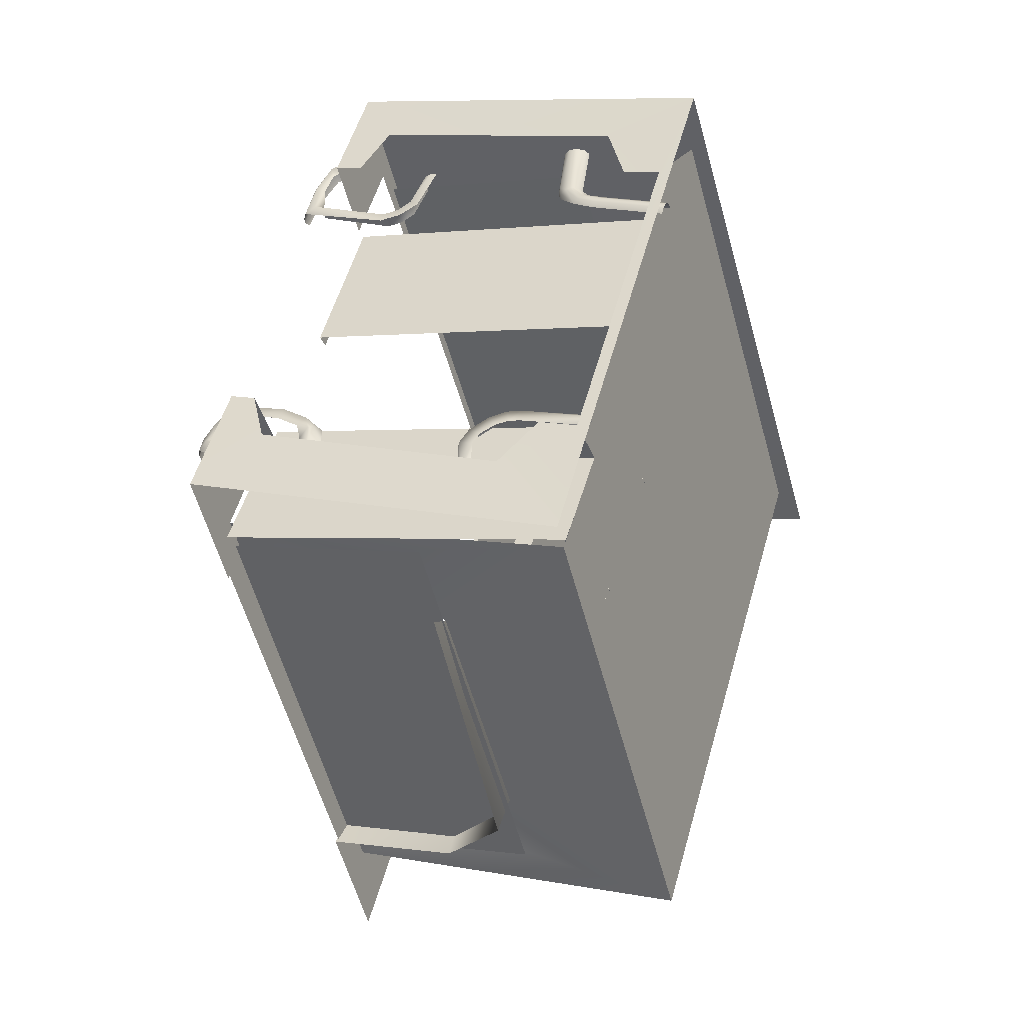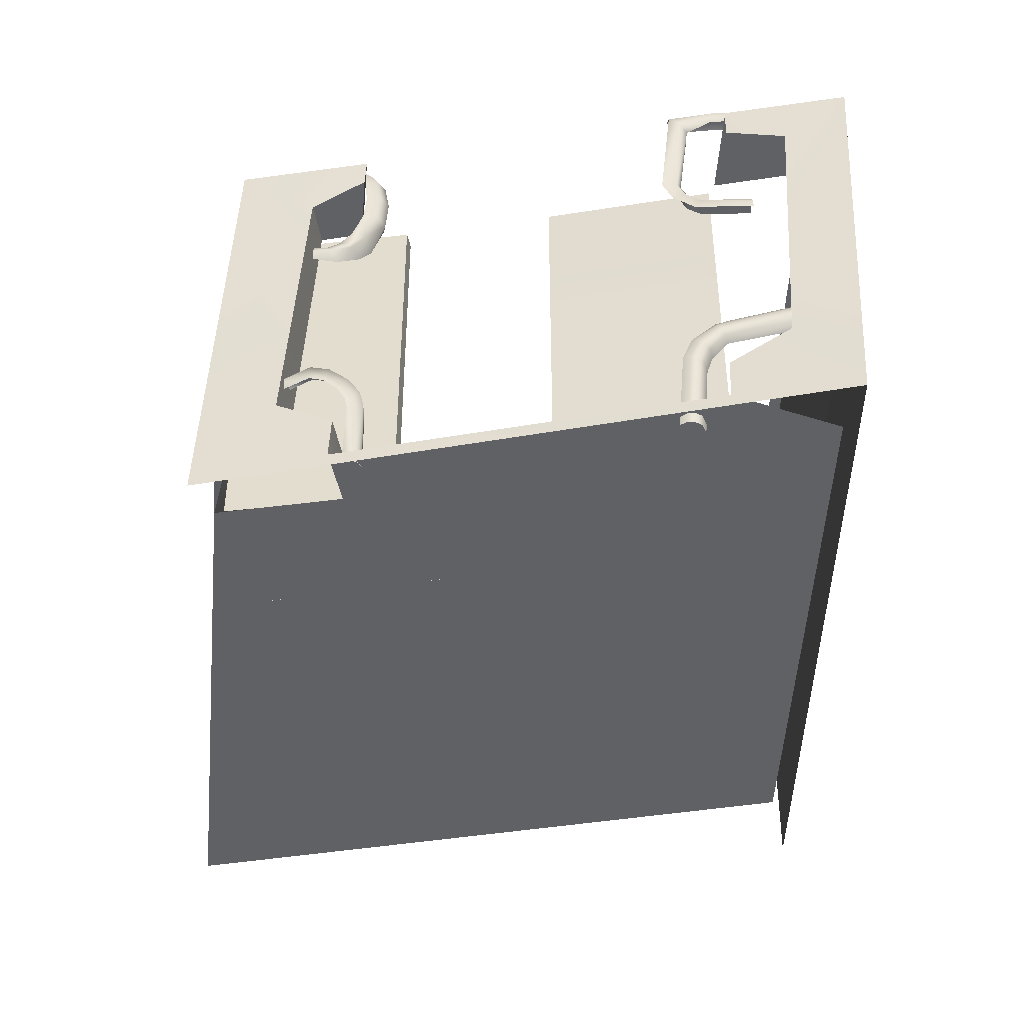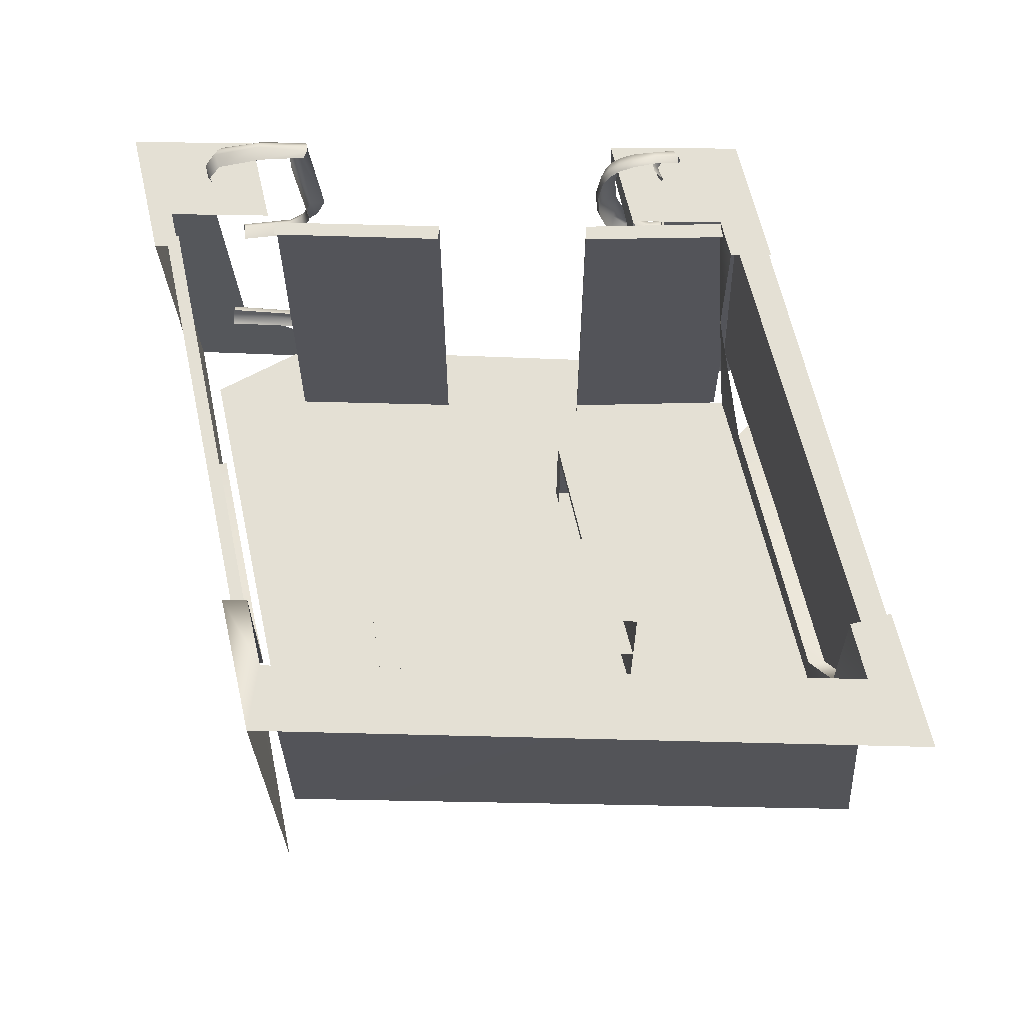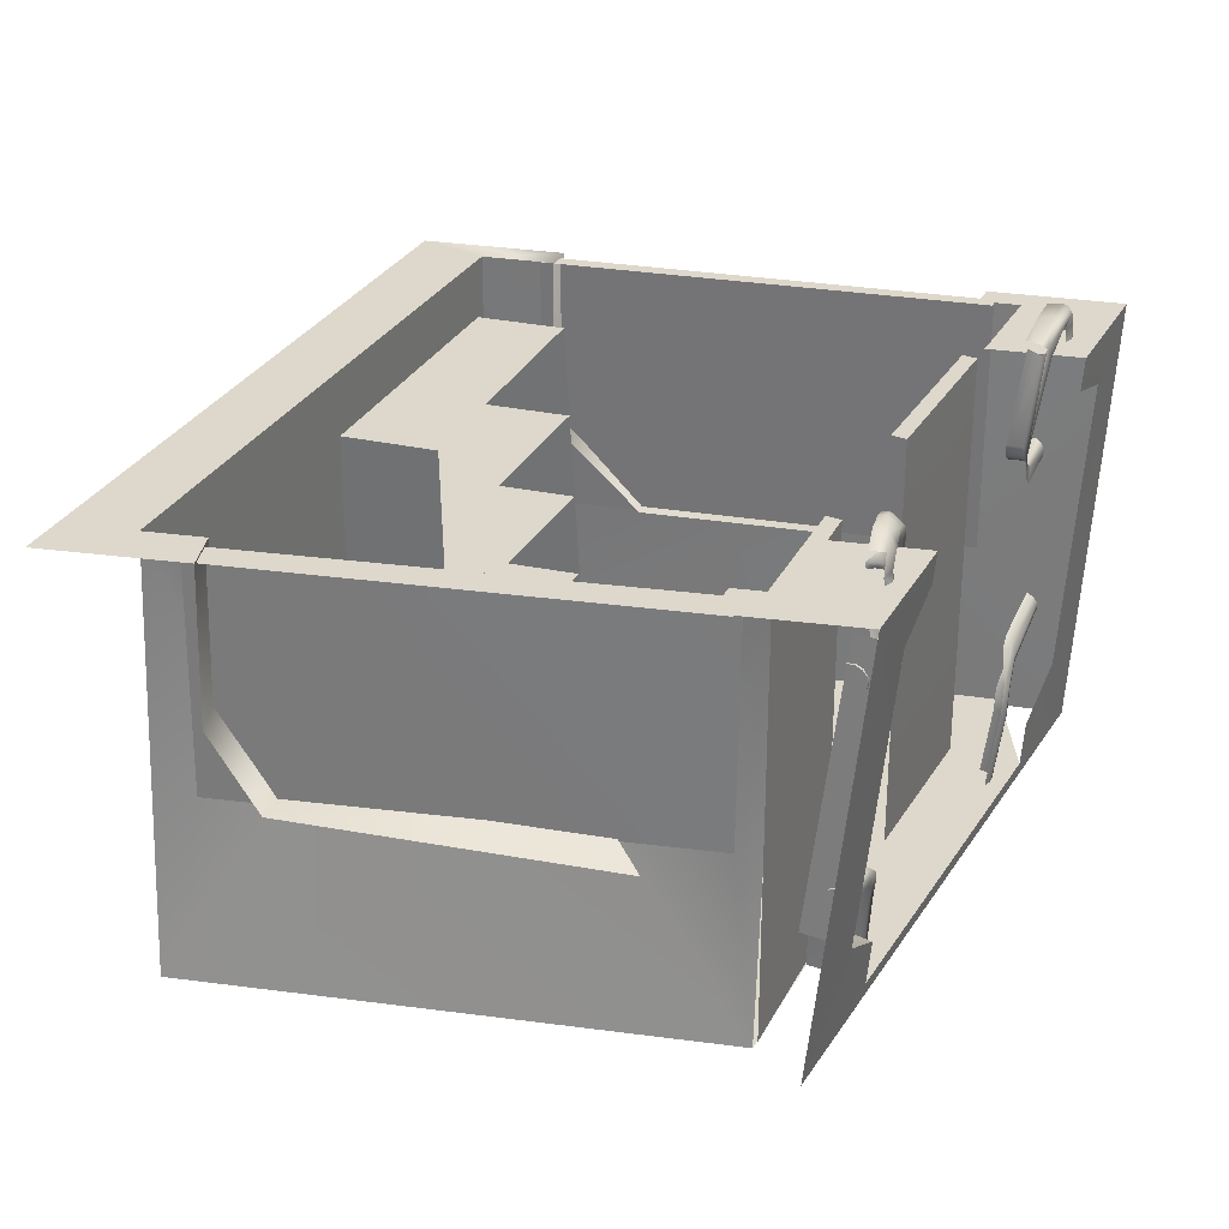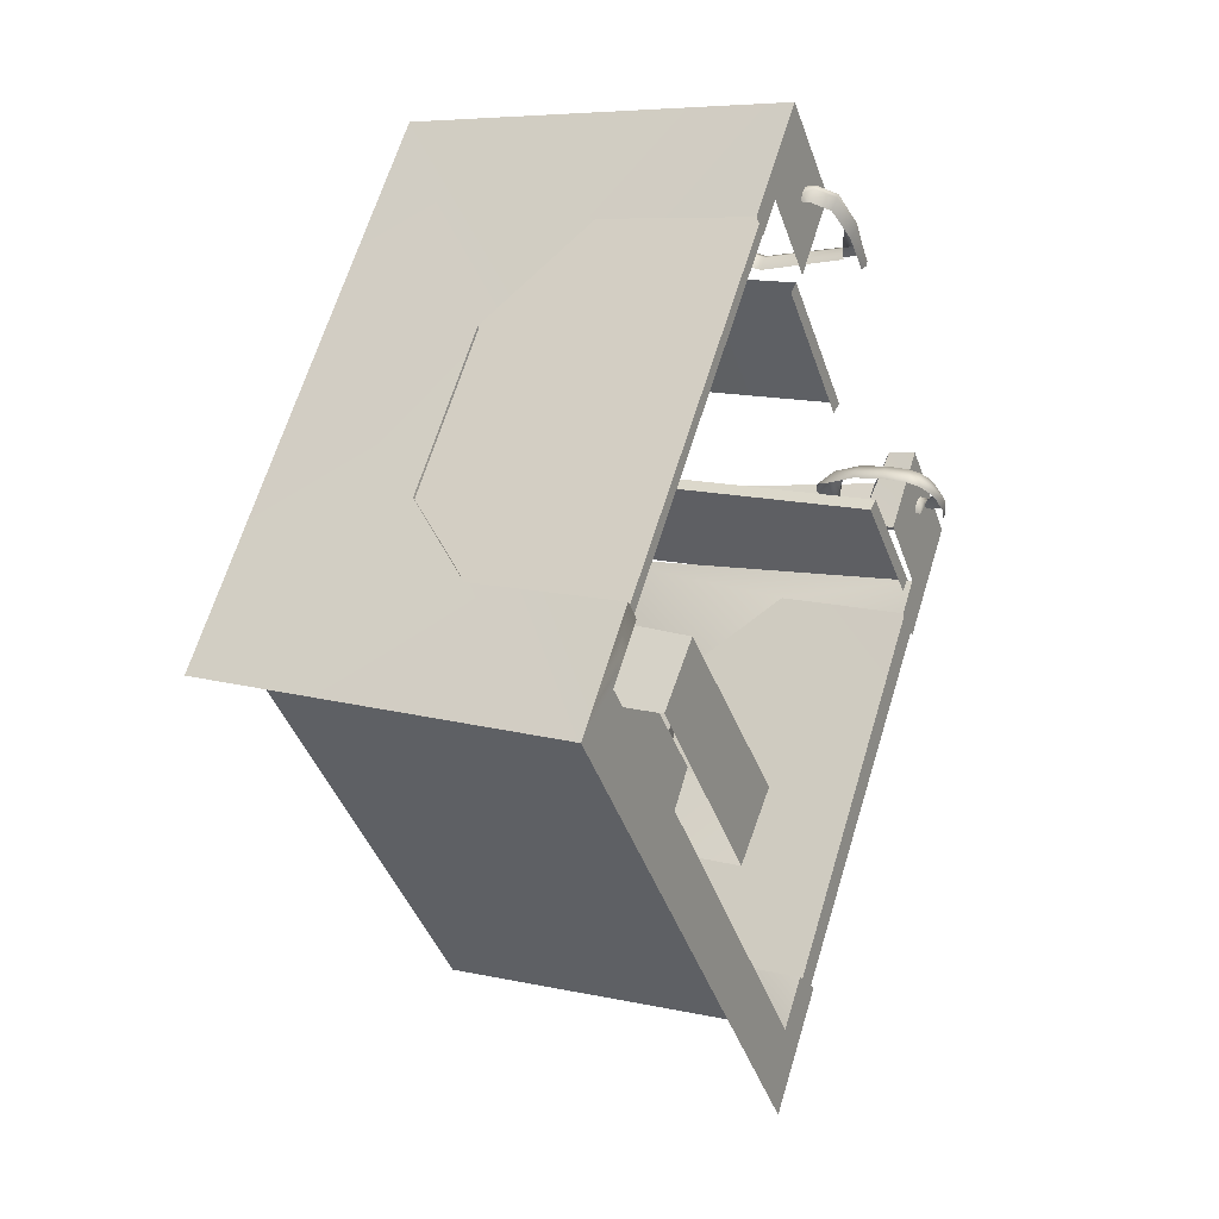
<metadata>
{"format":"obj","ext":"obj","renderer":"f3d","projection":"perspective","resolution":1024,"background":"white","views":[{"elev":0.1,"azim":-64.3,"up":"+Z"},{"elev":-48.1,"azim":-41.4,"up":"+Y"},{"elev":66.2,"azim":130.0,"up":"+Y"},{"elev":31.4,"azim":-115.4,"up":"+Y"},{"elev":13.7,"azim":119.6,"up":"+Z"}]}
</metadata>
<code>
g default
v 0.6402 4.716 4.482
v 3.514 4.716 0.8273
v 3.407 4.716 0.7436
v 0.5338 4.716 4.399
v -0.6979 4.716 -4.606
v -3.612 4.716 -0.6312
v -3.375 4.716 -0.4134
v -0.5202 4.716 -4.375
v 0.6402 1.869 4.482
v 3.514 1.869 0.8273
v -3.423 2.14 -0.4662
v -0.5559 2.118 -4.421
v -4.335 4.738 0.3377
v -3.434 4.738 1.423
v -3.469 4.738 -0.1246
v -3.506 4.738 -0.8067
v -2.854 4.738 0.6345
v 0.3854 4.738 4.635
v -0.8769 4.738 4.573
v -0.03862 4.738 5.592
v 0.8056 4.738 4.492
v 3.723 4.738 0.2693
v 3.272 4.738 0.8591
v 3.438 4.738 1.064
v 4.335 4.738 -0.1047
v -0.9199 4.738 -4.375
v -0.5518 4.738 -4.12
v -0.1843 4.738 -4.623
v -0.03862 4.738 -5.592
v -3.217 4.738 -0.4696
v 0.6413 4.738 4.301
v 2.871 1.916 1.695
v 1.606 1.916 3.304
v -0.03862 0 5.262
v 4.252 0 -0.1047
v 0.7993 2.867 4.387
v -0.8751 4.382 4.546
v -0.4671 4.17 5.032
v 3.412 2.867 1.037
v -3.777 4.087 0.9339
v -3.428 4.415 1.393
v -3.342 0.1464 0.9949
v -4.215 0 -0.1547
v -0.8541 0.1464 4.217
v -0.2908 4.738 3.8
v 3.272 2.867 0.8591
v -0.5347 3.137 -4.143
v -3.72 0.1464 -0.3866
v -3.217 3.149 -0.4696
v -0.8676 2.193 -3.681
v -0.4349 0.1464 -4.885
v -2.608 2.215 -1.31
v -2.854 4.316 0.6345
v 3.723 0.1464 0.2693
v 2.74 1.921 1.592
v 1.475 1.921 3.201
v 0.2714 0.1464 4.663
v -2.854 0.1464 0.6345
v -0.9061 3.045 -4.421
v -1.211 2.195 -4.031
v -3.249 2.038 -1.295
v -2.854 0.7089 0.6345
v -3.352 0.6277 1.04
v -3.747 0.9728 0.5834
v -3.341 0.9851 0.2579
v -3.408 4.122 0.6351
v -0.4732 0.9937 4.782
v -0.8564 0.6191 4.253
v 2.573 4.668 -0.2676
v 0.8228 4.668 -2.392
v 0.1765 4.668 -1.688
v 1.986 4.668 0.393
v 0.2504 3.708 -1.589
v 1.951 3.708 0.4317
v 2.573 3.708 -0.2676
v 0.8228 3.708 -2.392
v 0.2504 2.796 -1.589
v 1.923 2.796 0.4631
v 2.573 2.796 -0.2676
v 0.8228 2.796 -2.392
v 0.2504 1.893 -1.589
v 1.892 1.893 0.4985
v 2.573 1.893 -0.2676
v 0.8228 1.893 -2.392
v 0.2504 0.8496 -1.589
v 1.852 0.8496 0.543
v 2.573 0.8496 -0.2676
v 0.8228 0.8496 -2.392
v 0.8228 4.668 -2.392
v 0.1765 4.668 -1.688
v 1.986 4.668 0.393
v 2.573 4.668 -0.2676
v -2.561 1.335 -1.037
v -1.381 1.335 0.4298
v -1.381 1.458 0.4298
v -2.561 1.458 -1.037
v 0.7428 1.335 -2.4
v 0.7428 1.458 -2.4
v -0.4062 1.458 -3.838
v -1.473 1.35 0.3153
v -1.473 0.1444 0.3153
v -1.381 0.1444 0.4298
v -1.381 1.35 0.4298
v -1.294 0.1444 0.3145
v -1.294 1.35 0.3145
v -2.561 1.35 -1.037
v -2.561 0.1444 -1.037
v -2.44 0.1444 -0.8873
v -2.44 1.35 -0.8873
v -2.352 0.1444 -1.001
v -2.352 1.35 -1.001
v -3.675 5.044 0.6752
v -3.479 5.121 0.8263
v -3.422 5.114 0.7686
v -3.619 5.032 0.6175
v -3.28 5.115 0.9923
v -3.227 5.101 0.9317
v -3.167 5.066 1.093
v -3.116 5.053 1.03
v -3.073 4.981 1.173
v -3.027 4.971 1.106
v -3.005 4.847 1.225
v -2.963 4.843 1.155
v -2.962 4.537 1.25
v -2.921 4.538 1.18
v -2.973 4.173 1.222
v -2.932 4.179 1.152
v -3.012 3.807 1.039
v -3.701 5.034 0.752
v -3.518 5.091 0.8915
v -3.749 4.75 0.7861
v -3.69 4.823 0.831
v -3.77 4.832 0.6955
v -3.77 4.75 0.7074
v -3.642 4.965 0.8808
v -3.506 4.96 0.9772
v -3.376 5.025 1.079
v -3.274 4.98 1.17
v -3.199 4.908 1.233
v -3.149 4.801 1.271
v -3.114 4.527 1.29
v -3.125 4.179 1.263
v -3.203 3.817 1.152
v -3.283 3.667 1.046
v -3.14 3.628 0.9926
v -3.34 3.528 0.8662
v -3.692 4.75 0.8437
v -3.342 3.717 1.022
v -3.446 3.642 0.8865
v -3.588 3.649 0.7068
v -3.566 3.574 0.6848
v -3.613 4.75 0.8648
v -3.533 4.817 0.8297
v -3.574 4.925 0.8983
v -3.458 4.894 0.9747
v -3.382 4.87 1.054
v -3.302 4.831 1.125
v -3.262 4.784 1.158
v -3.245 4.73 1.169
v -3.224 4.516 1.179
v -3.236 4.2 1.153
v -3.306 3.885 1.054
v -3.578 3.73 0.7031
v -3.534 4.75 0.8437
v -3.502 4.894 0.8752
v -3.271 3.885 0.989
v -3.36 3.816 0.9009
v -3.435 3.776 0.8047
v -3.538 3.795 0.6747
v -3.477 4.75 0.7861
v -3.455 4.819 0.6928
v -3.446 4.882 0.8175
v -3.383 3.805 0.7489
v -3.479 3.826 0.6291
v -3.456 4.75 0.7074
v -3.246 3.832 0.7938
v -3.317 3.796 0.7025
v -3.415 3.816 0.5786
v -3.68 1.399 0.5566
v -3.656 1.346 0.5325
v -3.524 1.398 0.8014
v -3.204 0.9327 1.069
v -3.173 0.1461 1.003
v -3.154 0.14 1.063
v -3.679 1.462 0.5607
v -3.524 1.569 0.8106
v -3.418 1.341 0.9196
v -3.386 1.504 0.9635
v -3.308 1.2 1.021
v -3.232 1.321 1.109
v -3.236 1.064 1.065
v -3.13 1.138 1.177
v -3.084 0.969 1.186
v -3.108 0.1361 1.105
v -3.655 1.518 0.5437
v -3.046 0.1354 1.119
v -3.613 1.551 0.5102
v -2.986 0.1381 1.1
v -3.566 1.553 0.4692
v -3.4 1.576 0.6917
v -3.257 1.509 0.85
v -3.111 1.336 0.9887
v -3.015 1.164 1.051
v -2.969 0.9933 1.06
v -2.944 0.1434 1.054
v -3.525 1.524 0.4316
v -2.93 0.15 0.9933
v -0.95 3.965 3.881
v -0.8533 3.969 3.757
v -0.8368 4.955 3.923
v -0.9359 4.898 4.032
v -0.8881 3.801 3.932
v -0.7895 3.798 3.809
v -0.7769 3.698 4.035
v -0.6734 3.689 3.917
v -0.4071 3.686 4.397
v -0.2959 3.675 4.286
v -1.03 3.953 3.891
v -0.9632 3.772 3.946
v -0.8381 3.652 4.061
v -0.4468 3.632 4.444
v -0.4962 4.749 4.648
v -0.5053 4.88 4.57
v -0.5173 4.749 4.57
v -0.804 4.969 4.281
v -1.081 4.959 4.045
v -0.4603 3.556 4.468
v -0.4386 4.749 4.706
v -0.427 4.872 4.706
v -0.5033 5.039 4.63
v -0.5653 4.973 4.513
v -0.8106 5.078 4.336
v -1.126 5.075 3.95
v -1.152 3.926 3.796
v -1.07 3.693 3.862
v -0.9019 3.515 4.016
v -0.444 3.476 4.463
v -0.36 4.749 4.727
v -0.3487 4.865 4.727
v -0.4329 5.068 4.642
v -0.7708 5.129 4.32
v -0.2813 4.749 4.706
v -0.2704 4.857 4.706
v -0.3594 5.085 4.615
v -0.7139 5.161 4.278
v -1.092 5.117 3.889
v -0.2237 4.749 4.648
v -0.1921 4.849 4.57
v -0.2776 5.065 4.482
v -0.6106 5.135 4.166
v -1.027 5.132 3.841
v -0.2026 4.749 4.57
v -0.9508 5.115 3.819
v -0.2223 1.7 4.648
v -0.1773 1.74 4.594
v -0.6314 1.613 4.075
v -0.6754 1.573 4.131
v -0.7459 1.543 3.977
v -0.7813 1.508 4.041
v -0.968 1.251 3.875
v -0.2426 1.63 4.685
v -0.7875 1.445 4.092
v -0.9542 1.208 3.943
v -1.05 0.9611 3.805
v -1.03 0.9336 3.879
v -1.032 0.03383 3.672
v -1.009 0.02554 3.75
v -0.2328 1.55 4.694
v -0.7628 1.372 4.116
v -0.9077 1.157 3.985
v -0.9736 0.9033 3.93
v -0.9504 0.02137 3.806
v -0.1954 1.442 4.673
v -0.7138 1.308 4.107
v -0.841 1.11 3.991
v -0.8974 0.8782 3.944
v -0.8714 0.02244 3.826
v -0.1405 1.402 4.628
v -0.6537 1.27 4.067
v -0.7455 1.08 3.928
v -0.7938 0.8662 3.888
v -0.7651 0.03313 3.775
v -3.66 4.66 -0.3032
v -2.502 4.66 1.013
v -2.369 4.66 0.9192
v -3.514 4.66 -0.3961
v -3.66 0.1464 -0.3032
v -2.502 0.1464 1.013
v -2.369 0.1464 0.9192
v -1.449 4.66 2.276
v -0.3056 4.66 3.716
v -0.1836 4.66 3.621
v -1.316 4.66 2.182
v -1.449 0.1464 2.276
v -0.3056 0.1464 3.716
g germetik_camera_brake
f 1 2 4
f 4 2 3
f 5 6 8
f 8 6 7
f 9 10 1
f 1 10 2
f 12 8 11
f 11 8 7
f 14 15 13
f 13 15 16
f 17 15 14
f 19 20 18
f 18 20 21
f 23 24 22
f 22 24 25
f 27 28 26
f 26 28 29
f 16 15 30
f 31 18 21
f 32 33 35
f 35 33 34
f 34 36 20
f 20 36 21
f 20 19 38
f 38 19 37
f 24 39 25
f 36 34 33
f 13 40 14
f 14 40 41
f 32 35 39
f 39 35 25
f 29 28 25
f 25 28 22
f 43 34 42
f 42 34 44
f 18 45 19
f 24 23 39
f 39 23 46
f 28 27 47
f 30 15 49
f 49 15 48
f 28 47 51
f 47 50 51
f 49 48 52
f 14 41 17
f 17 41 53
f 22 28 54
f 54 28 51
f 50 52 51
f 51 52 48
f 32 39 55
f 55 39 46
f 33 32 56
f 56 32 55
f 42 44 58
f 58 44 57
f 58 51 48
f 57 54 58
f 58 54 51
f 59 47 26
f 26 47 27
f 60 50 59
f 59 50 47
f 61 52 60
f 60 52 50
f 62 63 58
f 58 63 42
f 64 63 65
f 65 63 62
f 40 64 66
f 66 64 65
f 34 67 44
f 44 67 68
f 38 67 20
f 20 67 34
f 43 42 64
f 64 42 63
f 43 64 13
f 13 64 40
f 72 69 71
f 71 69 70
f 74 75 73
f 73 75 76
f 78 79 77
f 77 79 80
f 82 83 81
f 81 83 84
f 86 87 85
f 85 87 88
f 85 88 90
f 90 88 89
f 92 91 87
f 87 91 86
f 93 94 96
f 96 94 95
f 94 97 95
f 95 97 98
f 99 96 98
f 98 96 95
f 100 101 103
f 103 101 102
f 103 102 105
f 105 102 104
f 106 107 109
f 109 107 108
f 109 108 111
f 111 108 110
f 112 113 115
f 115 113 114
f 113 116 114
f 114 116 117
f 116 118 117
f 117 118 119
f 118 120 119
f 119 120 121
f 120 122 121
f 121 122 123
f 125 123 124
f 124 123 122
f 127 125 126
f 126 125 124
f 128 127 126
f 130 113 129
f 129 113 112
f 130 116 113
f 132 133 131
f 131 133 134
f 135 129 132
f 132 129 133
f 136 130 135
f 135 130 129
f 136 137 130
f 130 137 116
f 138 118 137
f 137 118 116
f 139 120 138
f 138 120 118
f 140 122 139
f 139 122 120
f 141 124 140
f 140 124 122
f 142 126 141
f 141 126 124
f 128 126 143
f 143 126 142
f 144 145 143
f 143 145 128
f 144 146 145
f 147 132 131
f 143 148 144
f 148 149 144
f 144 149 146
f 150 151 149
f 149 151 146
f 153 132 152
f 152 132 147
f 153 154 132
f 132 154 135
f 155 136 154
f 154 136 135
f 155 156 136
f 136 156 137
f 157 138 156
f 156 138 137
f 158 139 157
f 157 139 138
f 159 140 158
f 158 140 139
f 160 141 159
f 159 141 140
f 161 142 160
f 160 142 141
f 162 143 161
f 161 143 142
f 162 148 143
f 149 163 150
f 164 153 152
f 153 165 154
f 166 167 162
f 162 167 148
f 168 149 167
f 167 149 148
f 169 163 168
f 168 163 149
f 171 153 170
f 170 153 164
f 171 172 153
f 153 172 165
f 166 173 167
f 167 173 168
f 174 169 173
f 173 169 168
f 175 171 170
f 177 173 176
f 176 173 166
f 177 178 173
f 173 178 174
f 179 180 181
f 182 183 184
f 179 181 185
f 185 181 186
f 186 181 188
f 188 181 187
f 188 187 190
f 190 187 189
f 190 189 192
f 192 189 191
f 192 191 193
f 193 191 182
f 193 182 194
f 194 182 184
f 195 185 186
f 193 194 196
f 197 195 186
f 193 196 198
f 197 186 199
f 199 186 200
f 200 186 201
f 201 186 188
f 188 190 201
f 201 190 202
f 190 192 202
f 202 192 203
f 203 192 204
f 204 192 193
f 204 193 205
f 205 193 198
f 206 199 200
f 204 205 207
f 208 209 211
f 211 209 210
f 212 213 208
f 208 213 209
f 214 215 212
f 212 215 213
f 216 217 214
f 214 217 215
f 218 208 211
f 212 208 219
f 219 208 218
f 214 212 220
f 220 212 219
f 216 214 221
f 221 214 220
f 222 223 224
f 225 226 211
f 218 211 226
f 227 221 220
f 228 229 222
f 222 229 223
f 229 230 223
f 223 230 231
f 225 231 232
f 232 231 230
f 233 226 232
f 232 226 225
f 218 226 234
f 234 226 233
f 219 218 235
f 235 218 234
f 220 219 236
f 236 219 235
f 227 220 237
f 237 220 236
f 239 229 238
f 238 229 228
f 239 240 229
f 229 240 230
f 232 230 241
f 241 230 240
f 241 233 232
f 243 239 242
f 242 239 238
f 243 244 239
f 239 244 240
f 241 240 245
f 245 240 244
f 246 233 245
f 245 233 241
f 248 243 247
f 247 243 242
f 249 244 248
f 248 244 243
f 250 245 249
f 249 245 244
f 250 251 245
f 245 251 246
f 252 248 247
f 250 253 251
f 254 255 257
f 257 255 256
f 256 258 257
f 257 258 259
f 259 258 260
f 254 257 261
f 261 257 262
f 262 257 259
f 259 260 262
f 262 260 263
f 260 264 263
f 263 264 265
f 264 266 265
f 265 266 267
f 268 261 269
f 269 261 262
f 262 263 269
f 269 263 270
f 263 265 270
f 270 265 271
f 265 267 271
f 271 267 272
f 273 268 274
f 274 268 269
f 269 270 274
f 274 270 275
f 270 271 275
f 275 271 276
f 271 272 276
f 276 272 277
f 278 273 279
f 279 273 274
f 274 275 279
f 279 275 280
f 275 276 280
f 280 276 281
f 276 277 281
f 281 277 282
f 283 284 286
f 286 284 285
f 287 288 283
f 283 288 284
f 285 284 289
f 289 284 288
f 290 291 293
f 293 291 292
f 294 295 290
f 290 295 291

</code>
